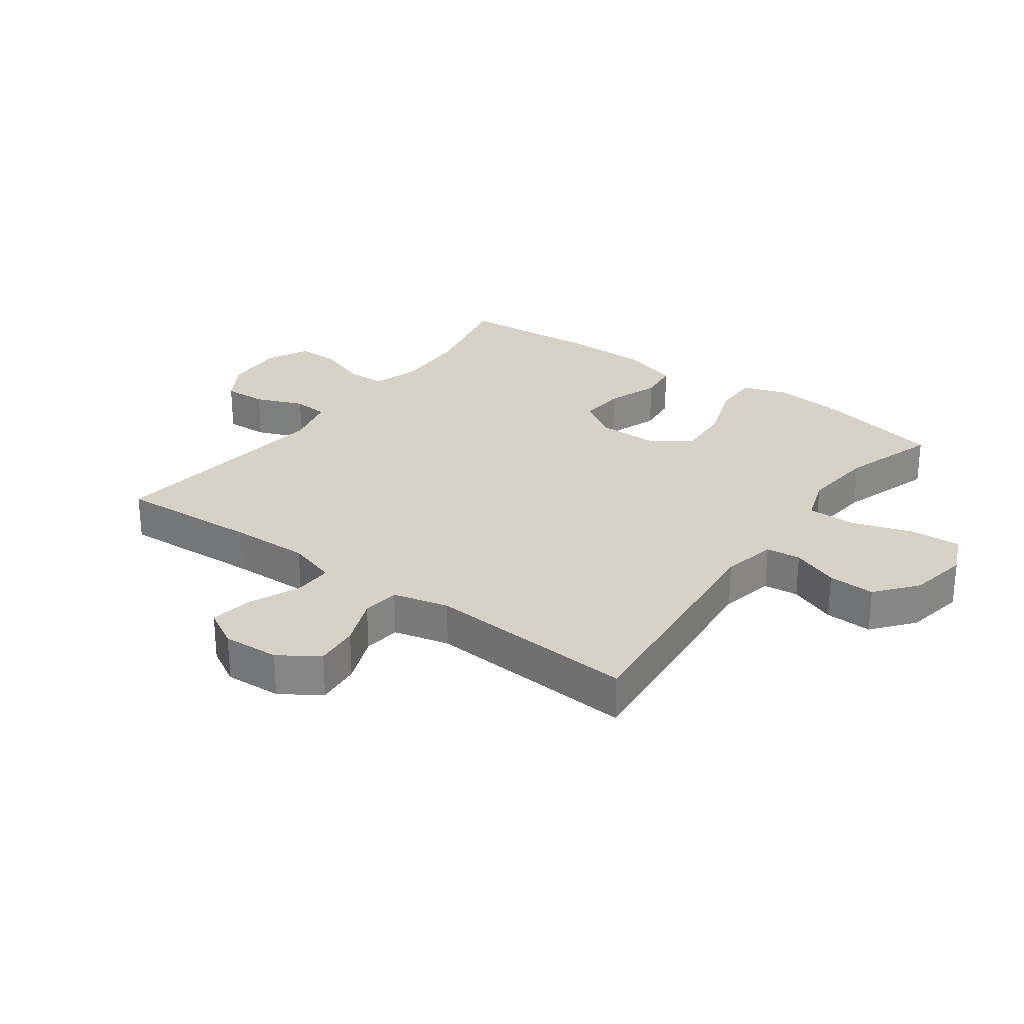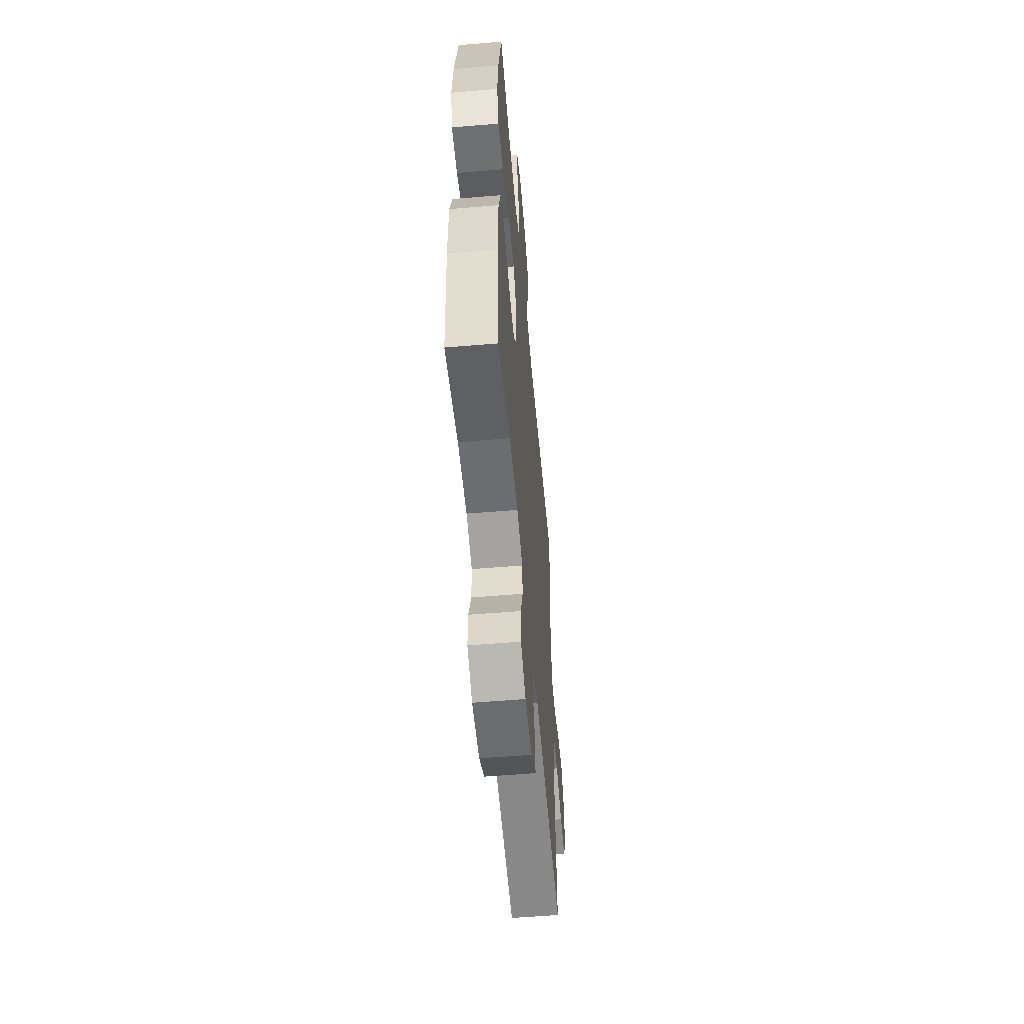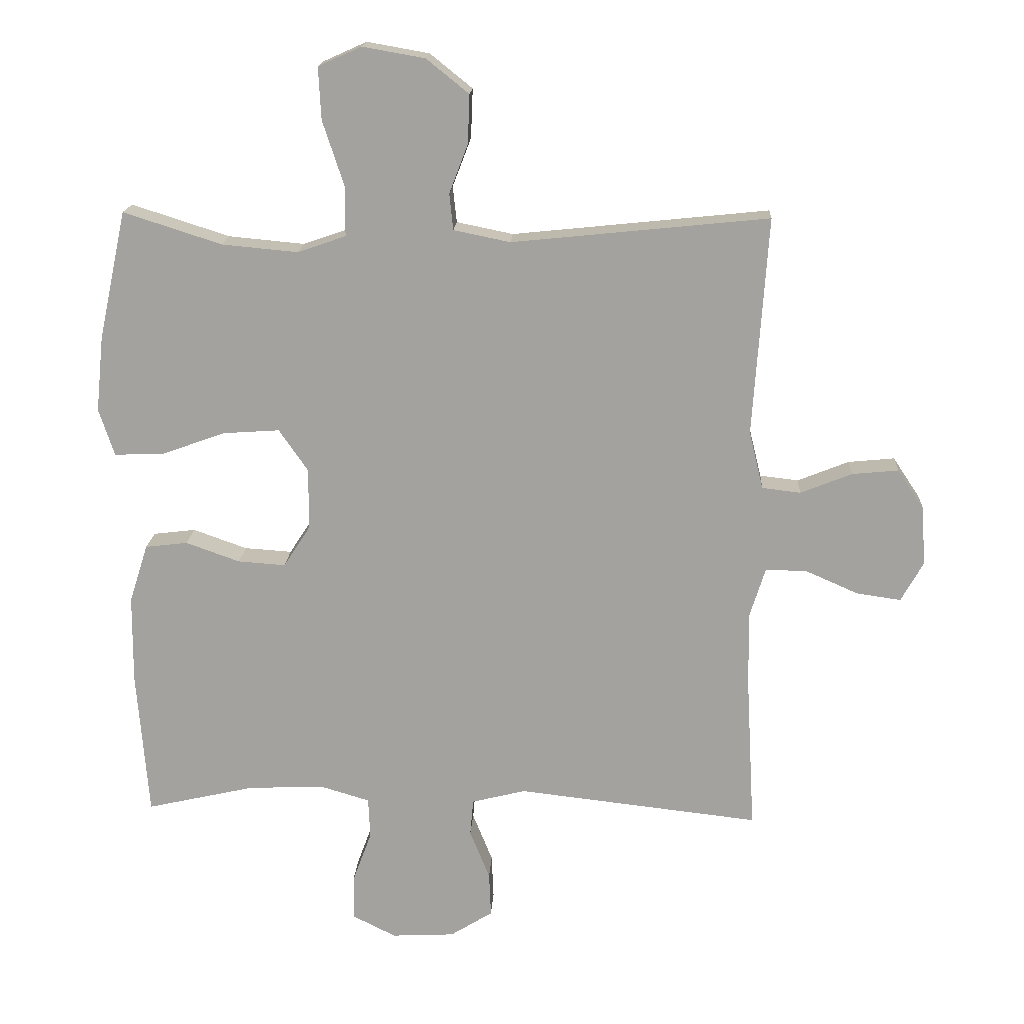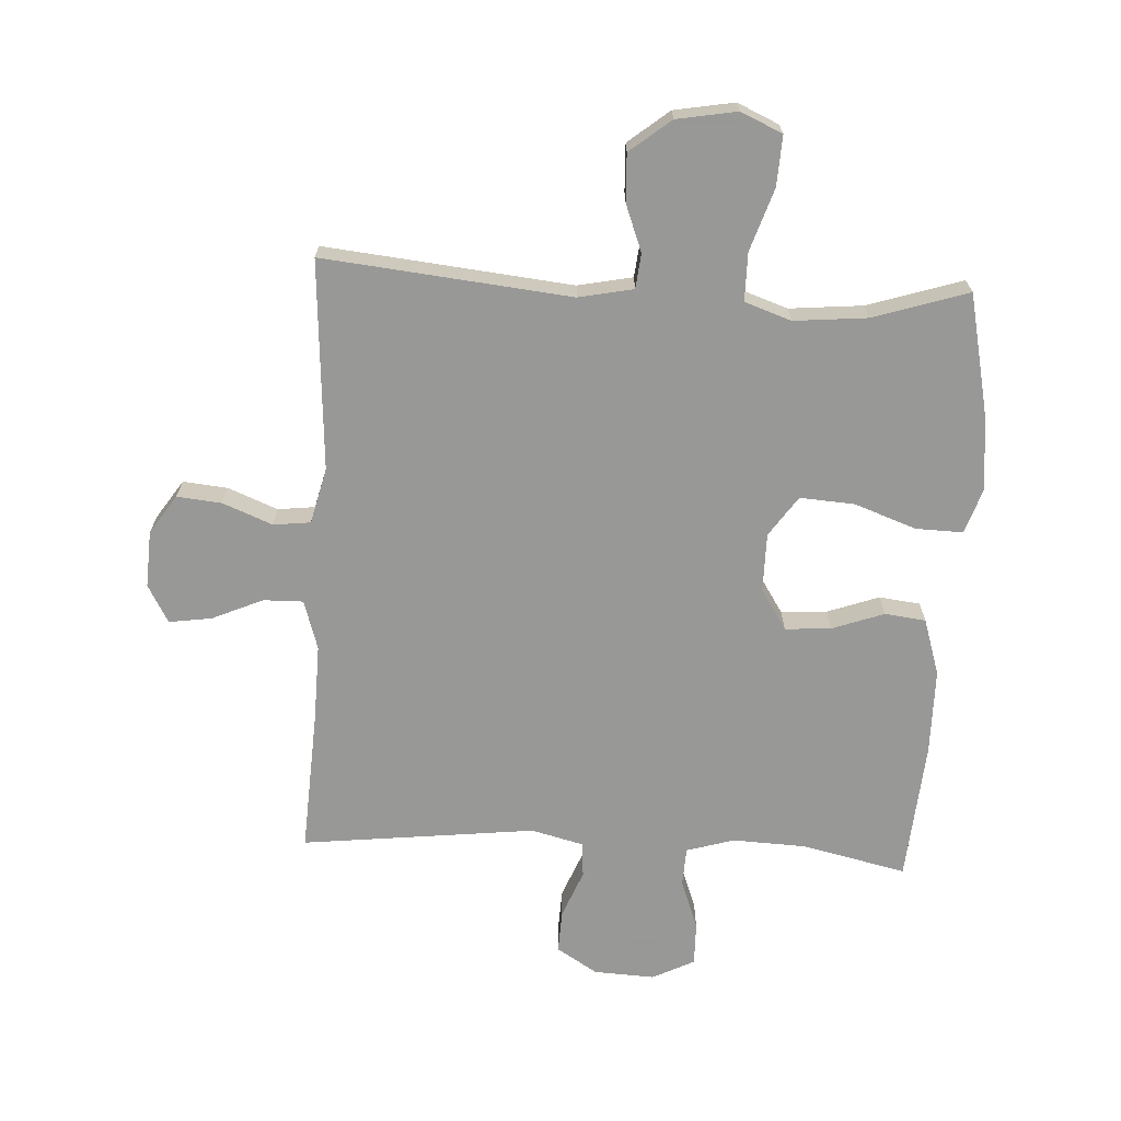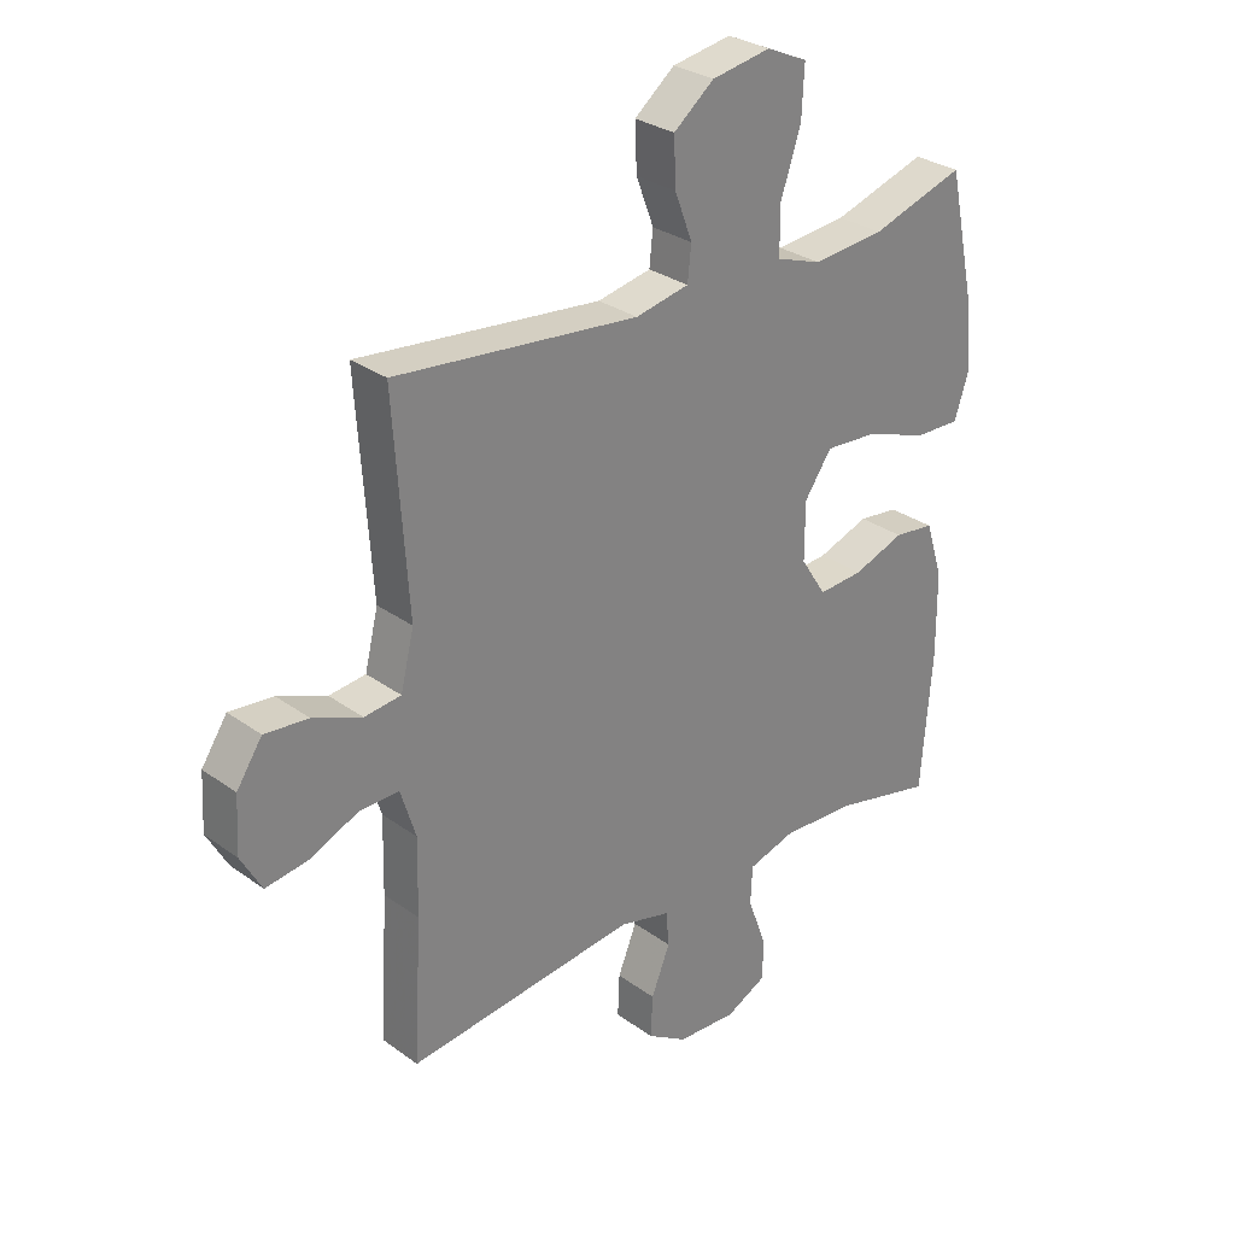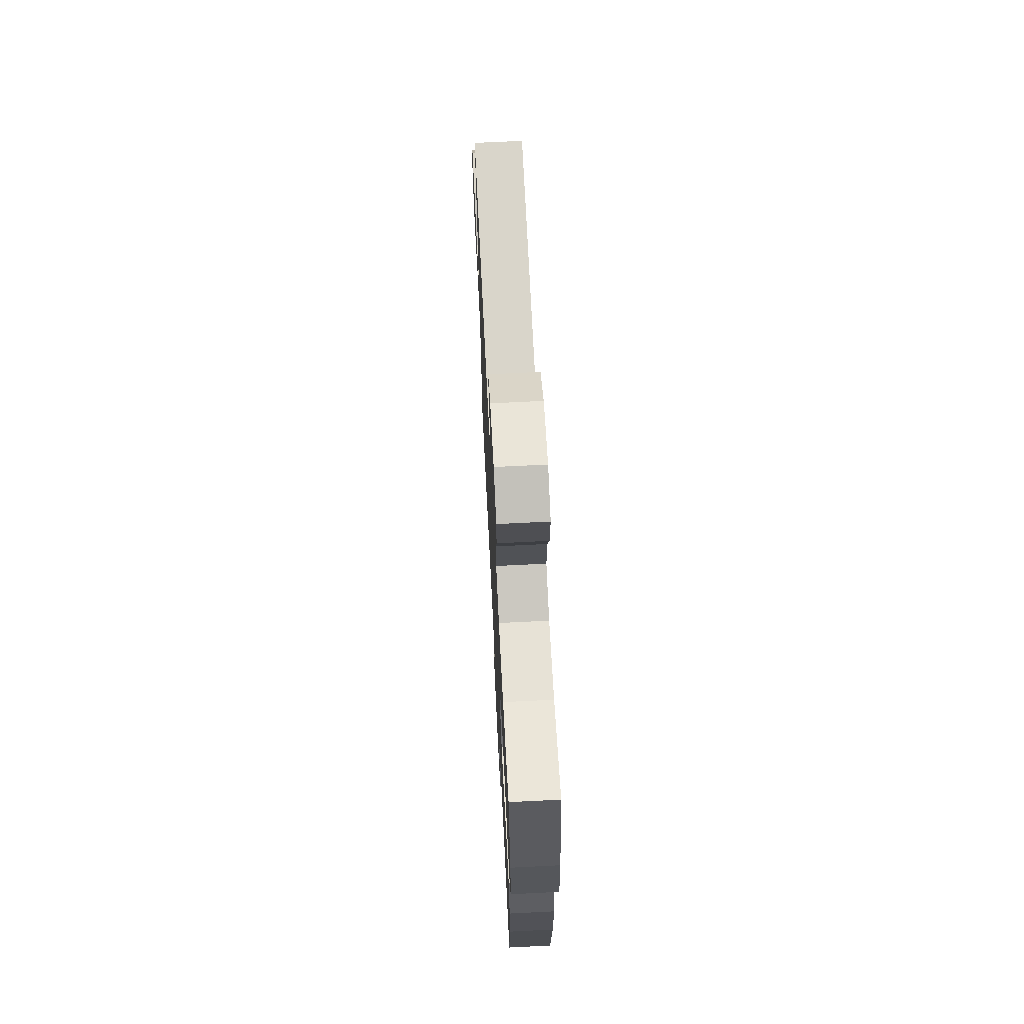
<metadata>
{"format":"obj","ext":"obj","renderer":"f3d","projection":"perspective","resolution":1024,"background":"white","views":[{"elev":27.5,"azim":-53.8,"up":"+Y"},{"elev":-56.4,"azim":95.0,"up":"+Z"},{"elev":17.0,"azim":-176.9,"up":"+Z"},{"elev":-68.4,"azim":-3.1,"up":"+Y"},{"elev":29.3,"azim":-43.1,"up":"+Z"},{"elev":68.7,"azim":87.1,"up":"+Z"}]}
</metadata>
<code>
v 0.5 0.07 -0.5
v 0.332 0.07 -0.462
v 0.213 0.07 -0.457
v 0.136 0.07 -0.48
v 0.133 0.07 -0.543
v 0.163 0.07 -0.624
v 0.164 0.07 -0.693
v 0.096 0.07 -0.727
v -0.002 0.07 -0.722
v -0.068 0.07 -0.681
v -0.065 0.07 -0.612
v -0.034 0.07 -0.535
v -0.039 0.07 -0.478
v -0.123 0.07 -0.457
v -0.5 0.07 -0.5
v -0.487 0.07 -0.269
v -0.484 0.07 -0.145
v -0.509 0.07 -0.065
v -0.573 0.07 -0.066
v -0.655 0.07 -0.102
v -0.724 0.07 -0.112
v -0.758 0.07 -0.051
v -0.753 0.07 0.04
v -0.711 0.07 0.103
v -0.639 0.07 0.096
v -0.559 0.07 0.064
v -0.499 0.07 0.071
v -0.477 0.07 0.161
v -0.5 0.07 0.5
v -0.101 0.07 0.459
v -0.013 0.07 0.477
v -0.007 0.07 0.533
v -0.036 0.07 0.609
v -0.039 0.07 0.685
v 0.027 0.07 0.738
v 0.124 0.07 0.755
v 0.191 0.07 0.725
v 0.187 0.07 0.644
v 0.154 0.07 0.544
v 0.154 0.07 0.466
v 0.229 0.07 0.44
v 0.347 0.07 0.451
v 0.5 0.07 0.5
v 0.543 0.07 0.301
v 0.555 0.07 0.183
v 0.531 0.07 0.11
v 0.455 0.07 0.112
v 0.355 0.07 0.148
v 0.267 0.07 0.154
v 0.222 0.07 0.089
v 0.222 0.07 -0.006
v 0.264 0.07 -0.071
v 0.338 0.07 -0.066
v 0.422 0.07 -0.036
v 0.488 0.07 -0.044
v 0.517 0.07 -0.135
v 0.518 0.07 -0.273
v 0.5 0 -0.5
v 0.332 0 -0.462
v 0.213 0 -0.457
v 0.136 0 -0.48
v 0.133 0 -0.543
v 0.163 0 -0.624
v 0.164 0 -0.693
v 0.096 0 -0.727
v -0.002 0 -0.722
v -0.068 0 -0.681
v -0.065 0 -0.612
v -0.034 0 -0.535
v -0.039 0 -0.478
v -0.123 0 -0.457
v -0.5 0 -0.5
v -0.487 0 -0.269
v -0.484 0 -0.145
v -0.509 0 -0.065
v -0.573 0 -0.066
v -0.655 0 -0.102
v -0.724 0 -0.112
v -0.758 0 -0.051
v -0.753 0 0.04
v -0.711 0 0.103
v -0.639 0 0.096
v -0.559 0 0.064
v -0.499 0 0.071
v -0.477 0 0.161
v -0.5 0 0.5
v -0.101 0 0.459
v -0.013 0 0.477
v -0.007 0 0.533
v -0.036 0 0.609
v -0.039 0 0.685
v 0.027 0 0.738
v 0.124 0 0.755
v 0.191 0 0.725
v 0.187 0 0.644
v 0.154 0 0.544
v 0.154 0 0.466
v 0.229 0 0.44
v 0.347 0 0.451
v 0.5 0 0.5
v 0.543 0 0.301
v 0.555 0 0.183
v 0.531 0 0.11
v 0.455 0 0.112
v 0.355 0 0.148
v 0.267 0 0.154
v 0.222 0 0.089
v 0.222 0 -0.006
v 0.264 0 -0.071
v 0.338 0 -0.066
v 0.422 0 -0.036
v 0.488 0 -0.044
v 0.517 0 -0.135
v 0.518 0 -0.273
f 56 57 1 2
f 53 54 55 56
f 52 53 56 2
f 51 52 2 3
f 50 51 3 4
f 45 46 47 48
f 45 48 49
f 42 43 44 45
f 41 42 45 49
f 40 41 49 50
f 36 37 38 39
f 36 39 40
f 35 36 40
f 32 33 34 35
f 31 32 35 40
f 30 31 40 50
f 28 29 30 50
f 23 24 25 26
f 23 26 27
f 22 23 27
f 19 20 21 22
f 18 19 22 27
f 17 18 27 28
f 14 15 16
f 13 14 16 17
f 9 10 11 12
f 9 12 13
f 8 9 13
f 5 6 7 8
f 4 5 8 13
f 17 28 50
f 4 13 17 50
f 59 58 114 113
f 113 112 111 110
f 59 113 110 109
f 60 59 109 108
f 61 60 108 107
f 105 104 103 102
f 106 105 102
f 102 101 100 99
f 106 102 99 98
f 107 106 98 97
f 96 95 94 93
f 97 96 93
f 97 93 92
f 92 91 90 89
f 97 92 89 88
f 107 97 88 87
f 107 87 86 85
f 83 82 81 80
f 84 83 80
f 84 80 79
f 79 78 77 76
f 84 79 76 75
f 85 84 75 74
f 73 72 71
f 74 73 71 70
f 69 68 67 66
f 70 69 66
f 70 66 65
f 65 64 63 62
f 70 65 62 61
f 107 85 74
f 107 74 70 61
f 1 58 59 2
f 2 59 60 3
f 3 60 61 4
f 4 61 62 5
f 5 62 63 6
f 6 63 64 7
f 7 64 65 8
f 8 65 66 9
f 9 66 67 10
f 10 67 68 11
f 11 68 69 12
f 12 69 70 13
f 13 70 71 14
f 14 71 72 15
f 15 72 73 16
f 16 73 74 17
f 17 74 75 18
f 18 75 76 19
f 19 76 77 20
f 20 77 78 21
f 21 78 79 22
f 22 79 80 23
f 23 80 81 24
f 24 81 82 25
f 25 82 83 26
f 26 83 84 27
f 27 84 85 28
f 28 85 86 29
f 29 86 87 30
f 30 87 88 31
f 31 88 89 32
f 32 89 90 33
f 33 90 91 34
f 34 91 92 35
f 35 92 93 36
f 36 93 94 37
f 37 94 95 38
f 38 95 96 39
f 39 96 97 40
f 40 97 98 41
f 41 98 99 42
f 42 99 100 43
f 43 100 101 44
f 44 101 102 45
f 45 102 103 46
f 46 103 104 47
f 47 104 105 48
f 48 105 106 49
f 49 106 107 50
f 50 107 108 51
f 51 108 109 52
f 52 109 110 53
f 53 110 111 54
f 54 111 112 55
f 55 112 113 56
f 56 113 114 57
f 57 114 58 1

</code>
